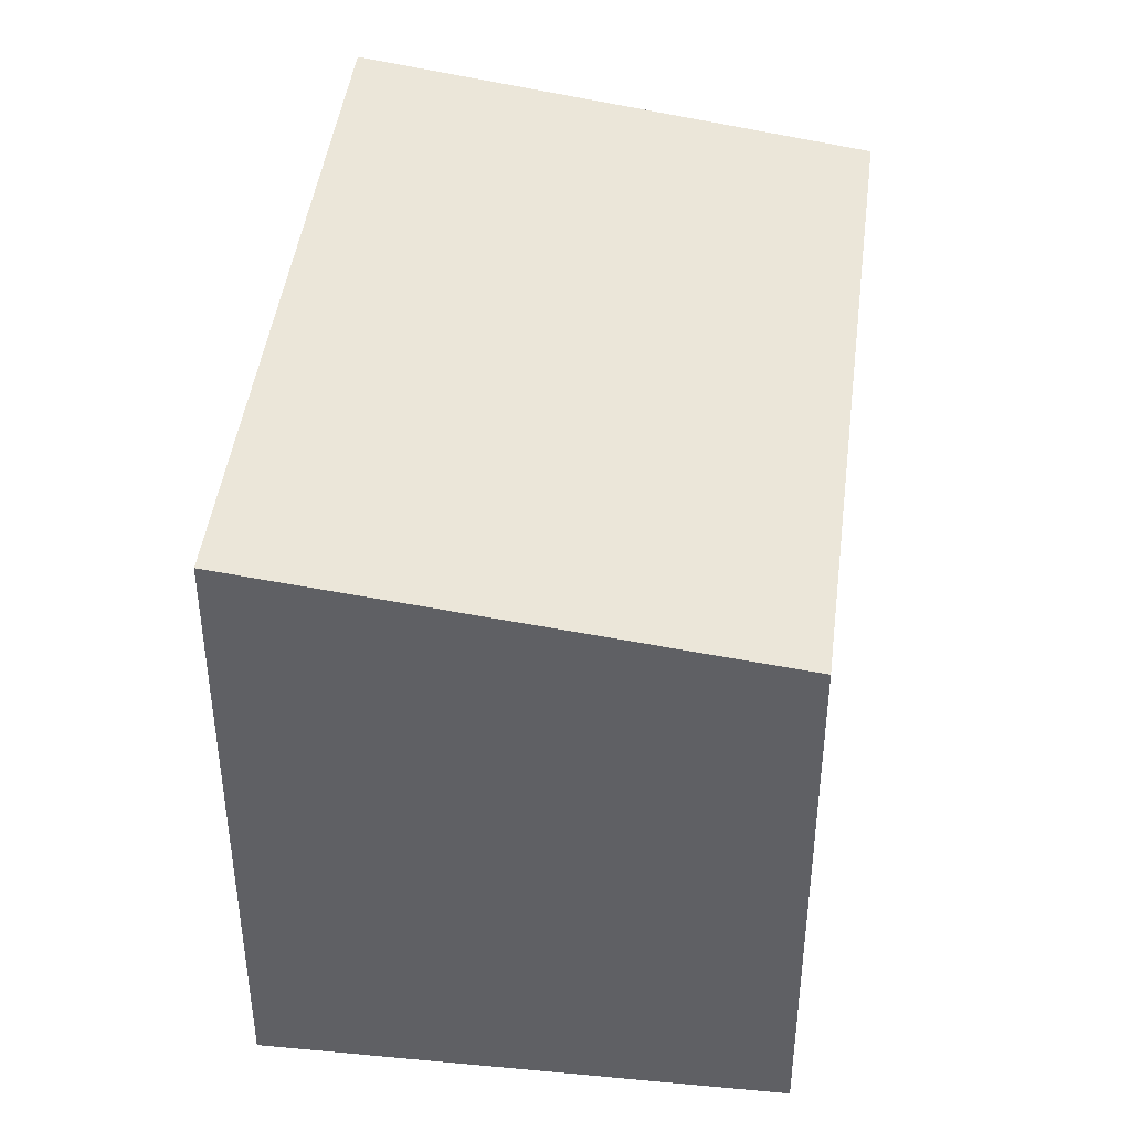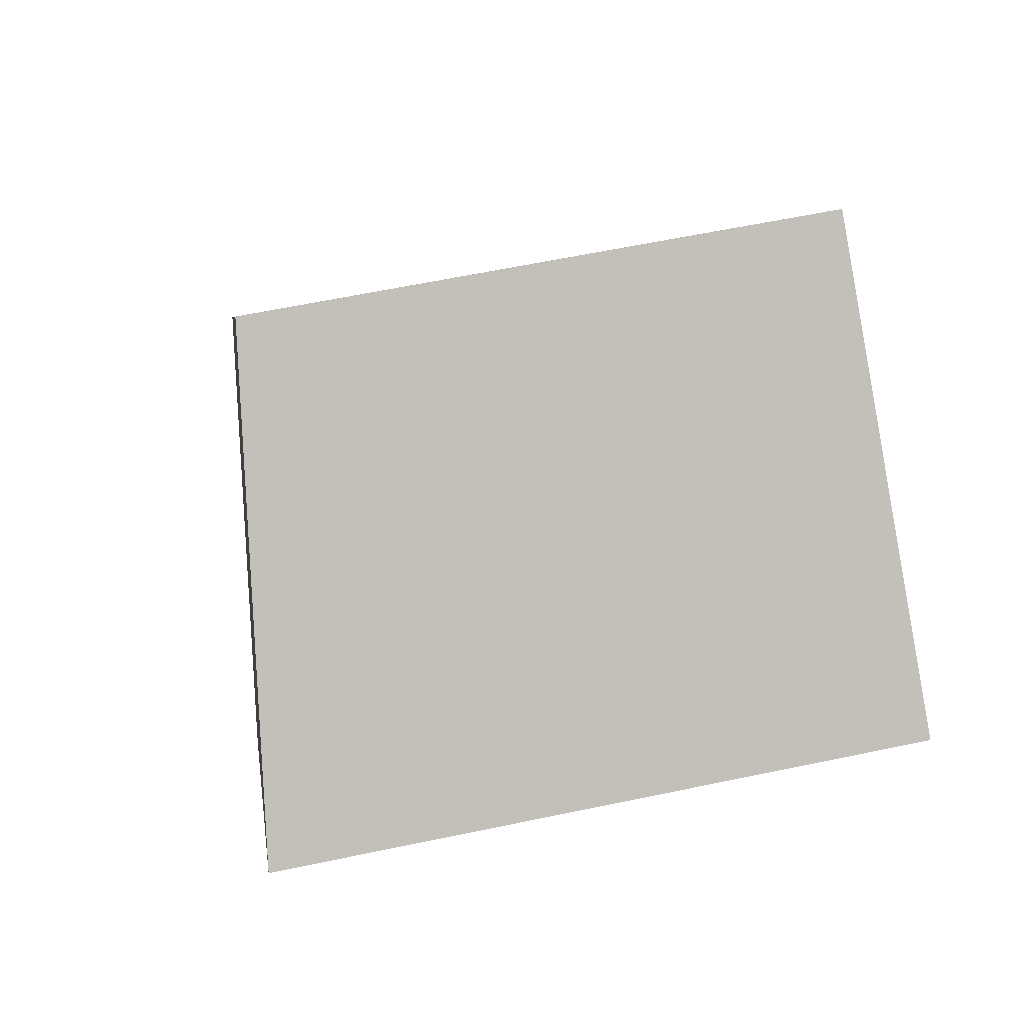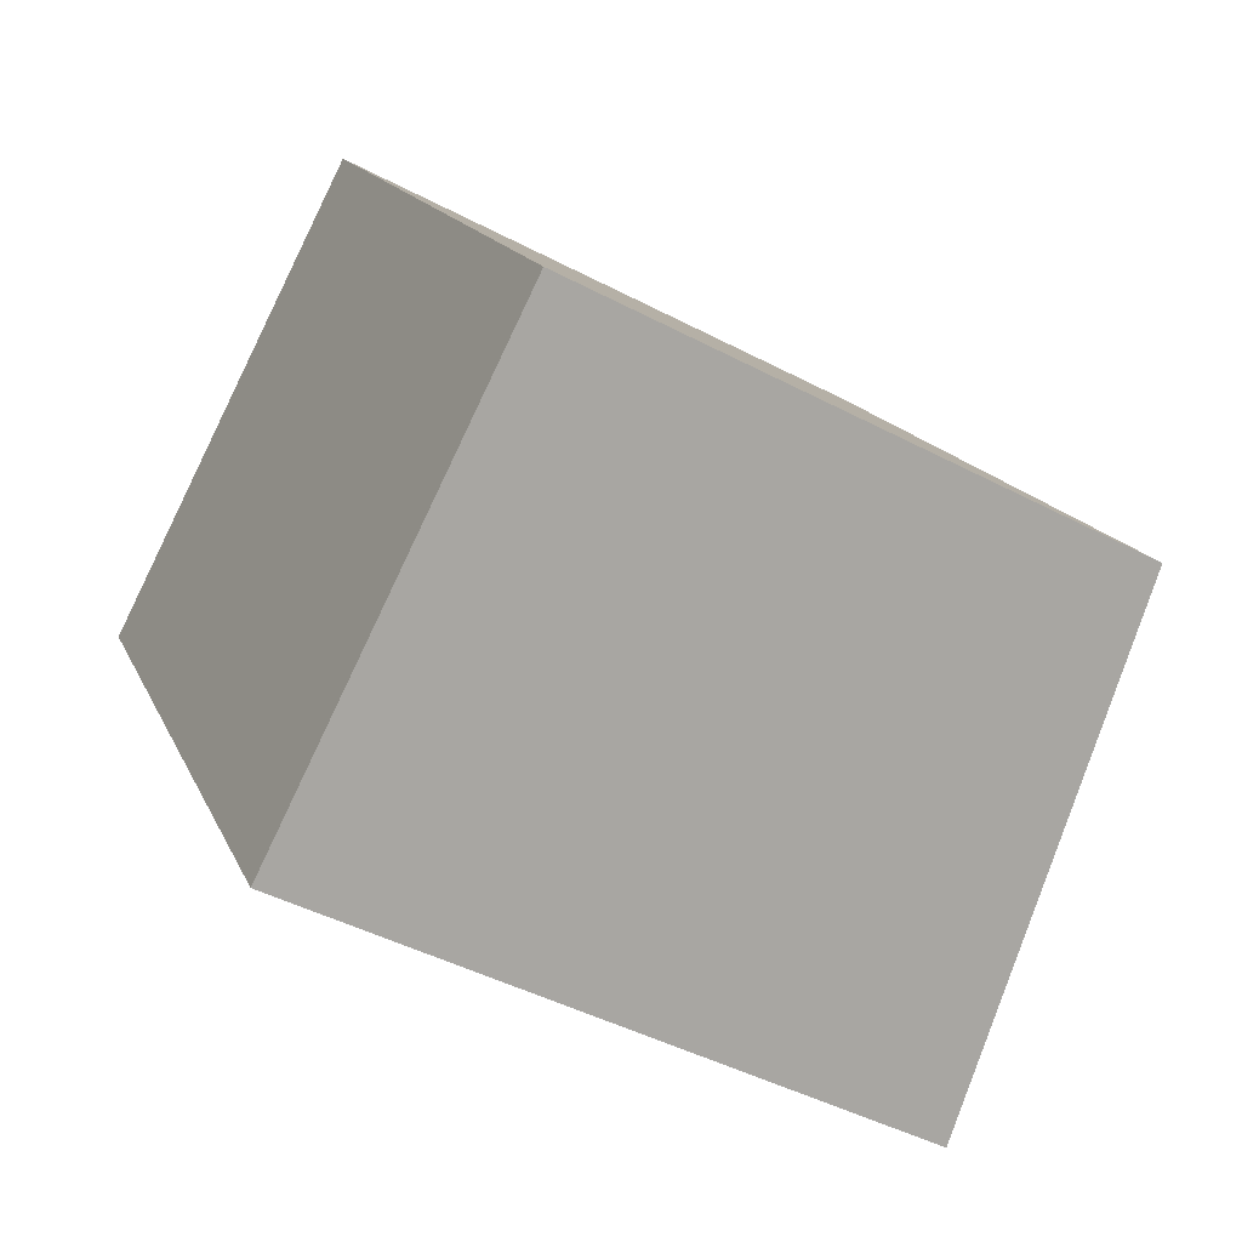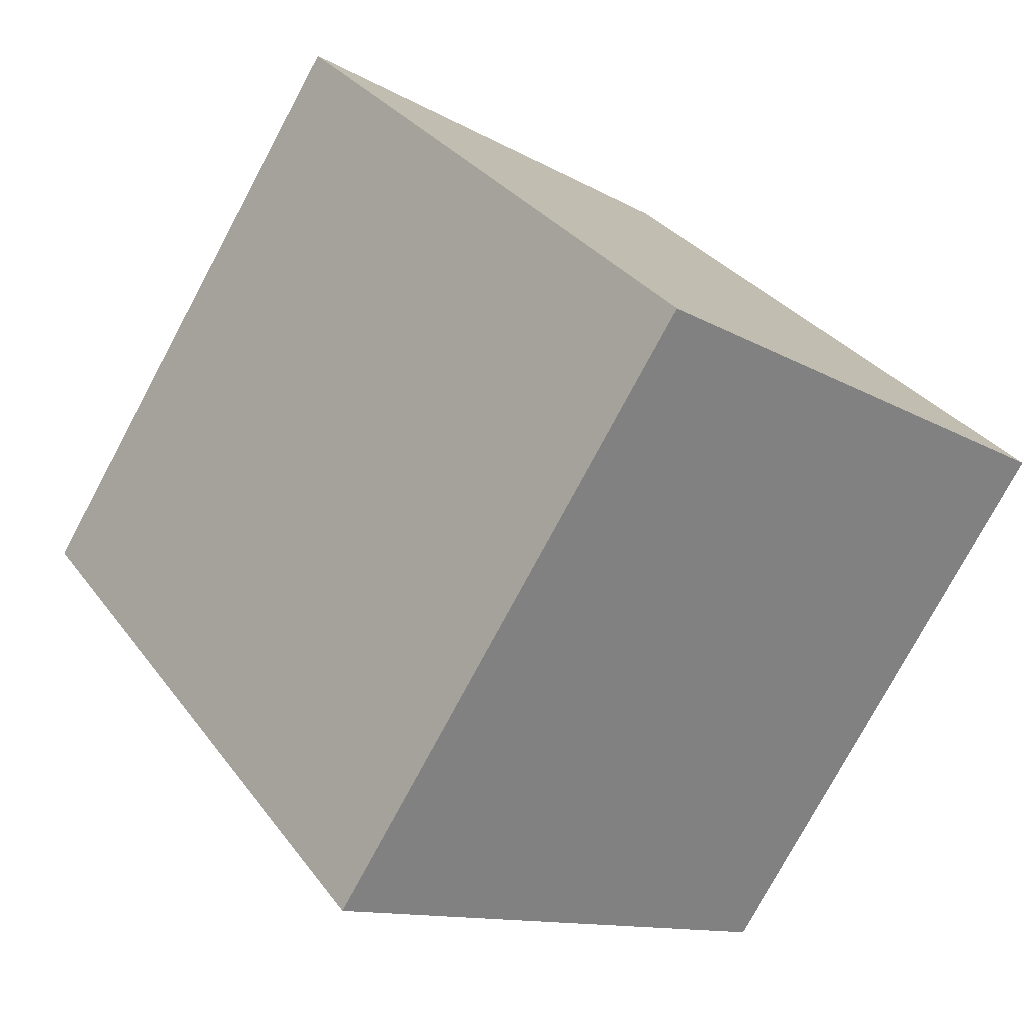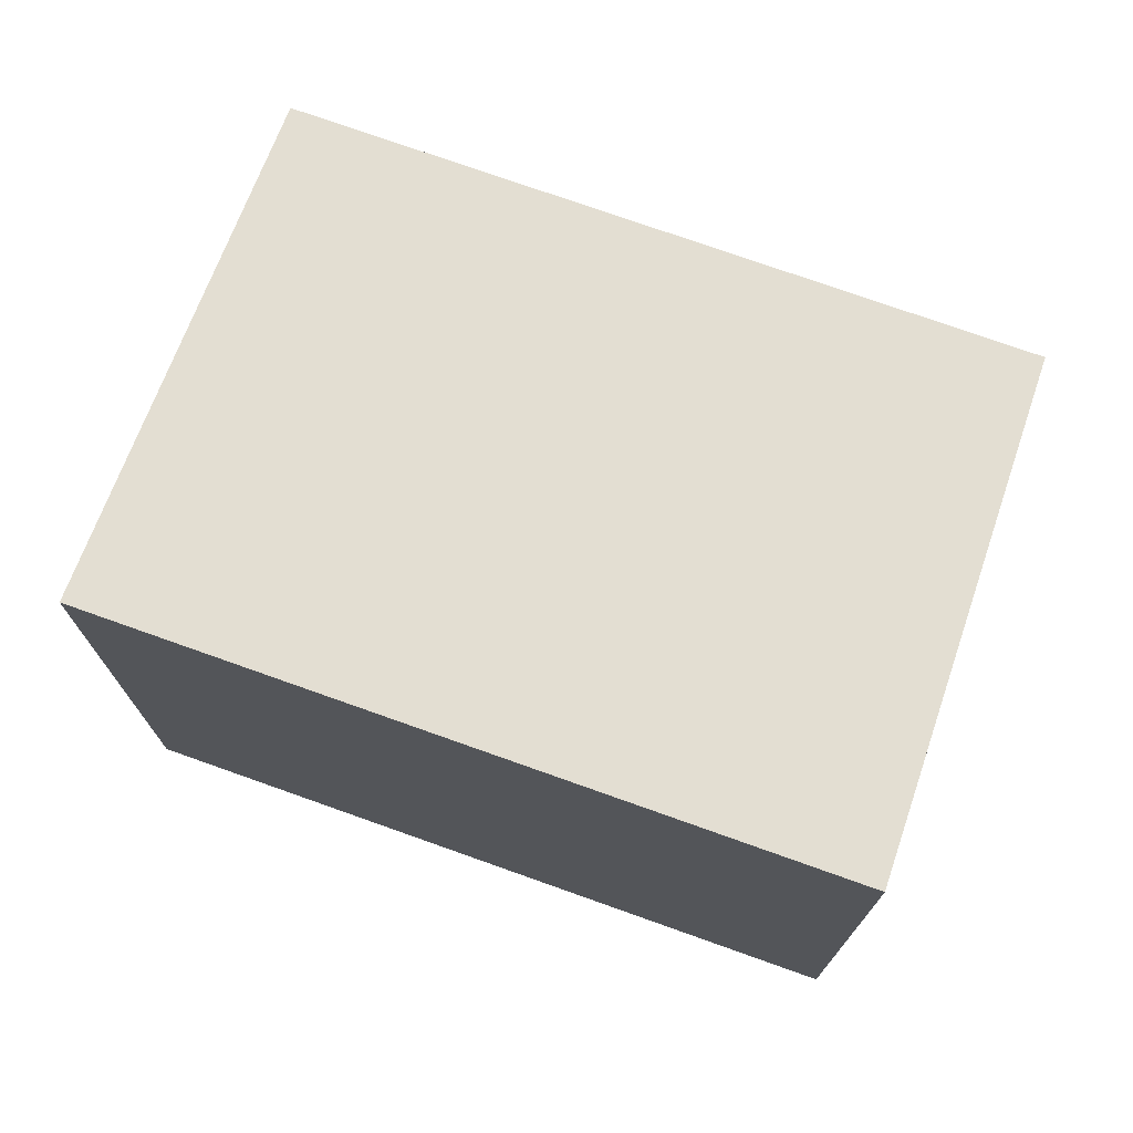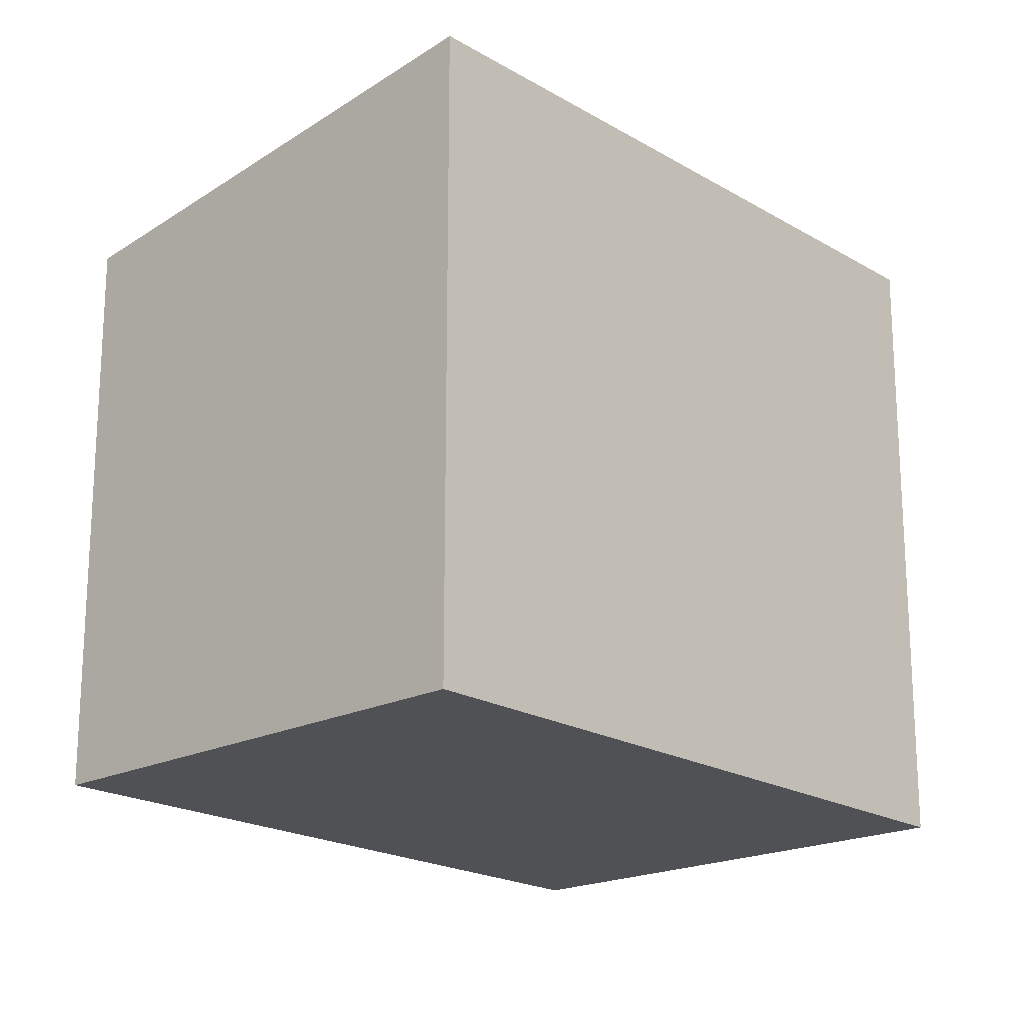
<metadata>
{"format":"obj","ext":"obj","renderer":"f3d","projection":"perspective","resolution":1024,"background":"white","views":[{"elev":44.2,"azim":-26.7,"up":"+Y"},{"elev":61.3,"azim":-102.1,"up":"+Z"},{"elev":-44.9,"azim":58.5,"up":"+Z"},{"elev":-77.0,"azim":-28.2,"up":"+Z"},{"elev":75.1,"azim":-104.3,"up":"+Y"},{"elev":-19.9,"azim":-171.4,"up":"+Y"}]}
</metadata>
<code>
v  0 11.79 7.216e-16
v  8.672 11.6 -10.34
v  7.489 11.79 -11.15
v  12.48 11.02 -7.726
v  15.25 10.6 -5.832
v  1.152 11.61 0.747
v  7.907 10.59 5.13
v  4.994 11.03 3.24
v  15.25 3.571e-16 -5.832
v  7.907 -3.141e-16 5.13
v  12.48 4.731e-16 -7.726
v  7.489 6.826e-16 -11.15
v  8.672 6.33e-16 -10.34
v  0 0 0
v  1.152 -4.574e-17 0.747
v  4.994 -1.984e-16 3.24
g defaultobject
f 1 2 3
f 2 1 4
f 4 1 5
f 5 1 6
f 5 6 7
f 7 6 8
f 7 9 5
f 9 7 10
f 9 4 5
f 4 9 2
f 2 9 3
f 3 9 11
f 3 11 12
f 12 11 13
f 12 1 3
f 1 12 14
f 14 6 1
f 6 14 8
f 8 14 7
f 7 14 15
f 7 15 16
f 7 16 10
f 13 14 12
f 14 13 11
f 14 11 9
f 14 9 15
f 15 9 10
f 15 10 16

</code>
